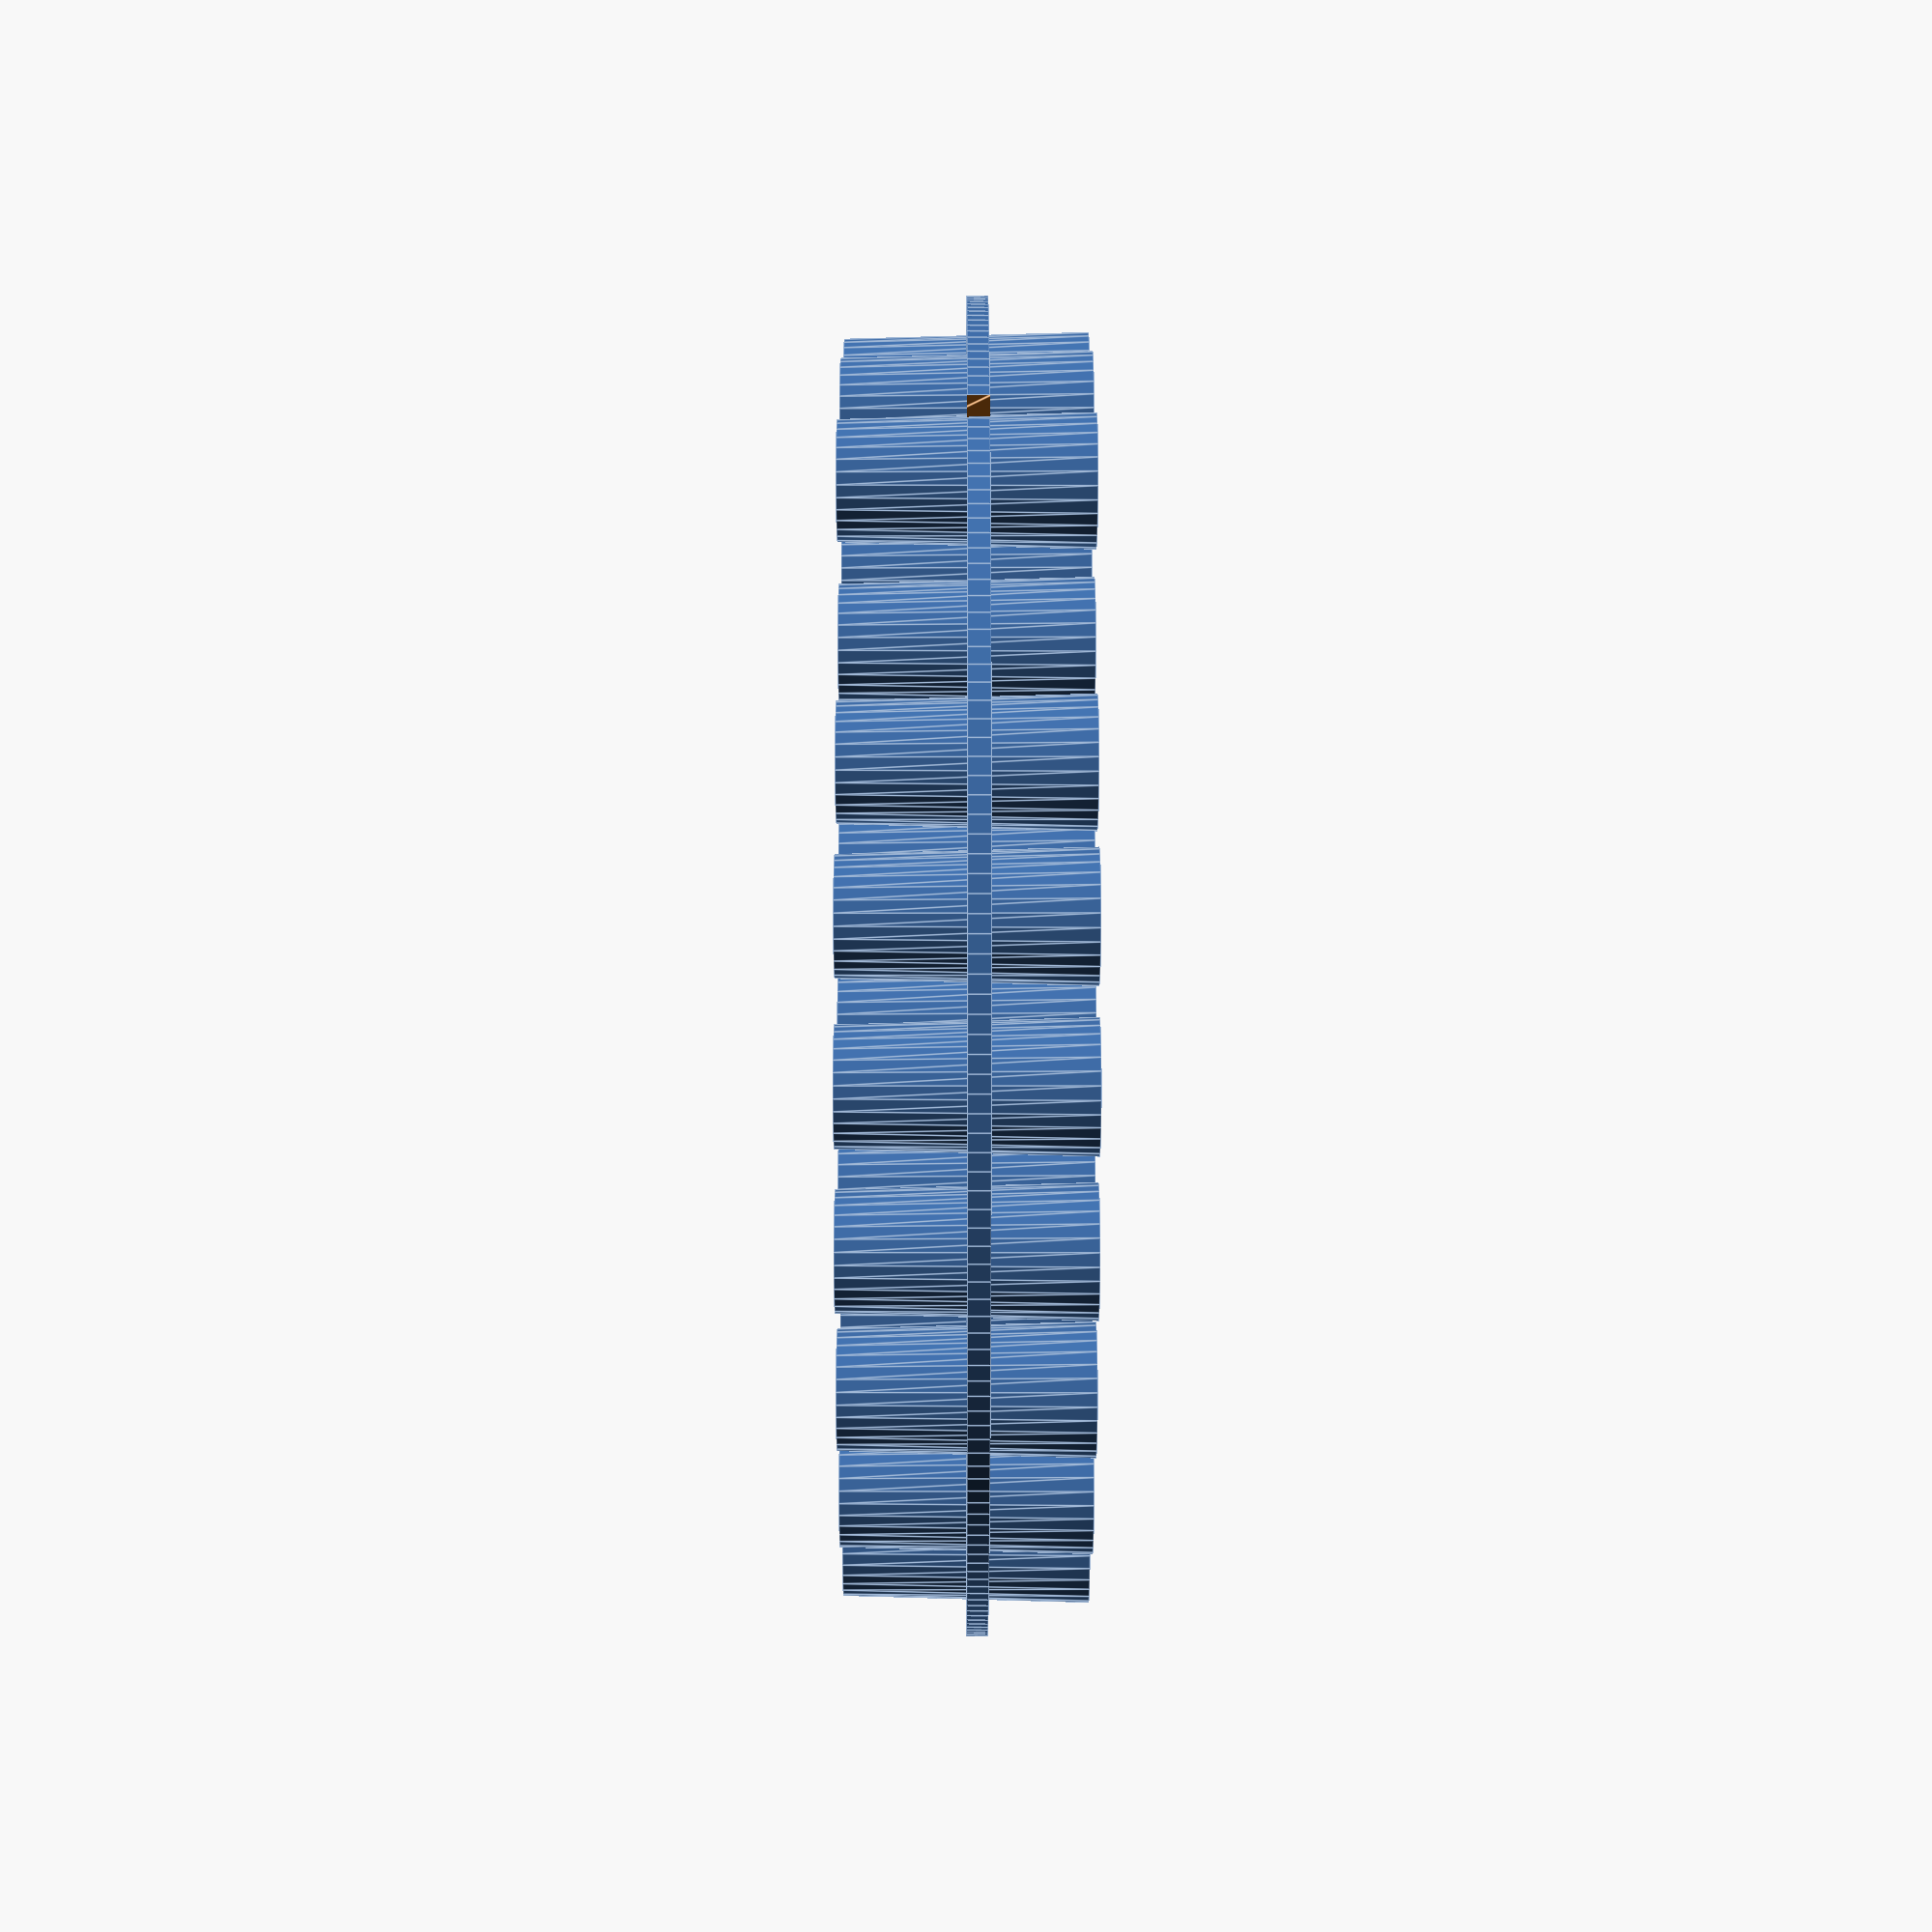
<openscad>
module hole_spiral(count){
    for (i=[1:count]){
        T=sqrt(i)*200;
        translate([T/30*cos(T),T/30*sin(T),0])
        children();
    }
}

module cut_spiral(count){
    for (i=[1:count]){
        hull(){
        T=sqrt(i)*200;
        translate([T/30*cos(T),T/30*sin(T),0])
        children();
        
            if (i==count){
                U=sqrt(i)*200;
                translate([(10+U/30)*cos(U),(10+U/30)*sin(U),0])
                children();
            }else{
                U=sqrt(i+1)*200;
                translate([U/30*cos(U),U/30*sin(U),0])
                children();

            }
        }
    }
}


difference(){
    translate([50,50,9])
    cylinder(1.6,50,50,$fn=240);
    
    translate([48,53,0])
    hole_spiral(50)
    cylinder(18,8.54/2,9.54/2,$fn=30);
    
    translate([48,53,0])
    cut_spiral(50)
    cylinder(18,3/2,3/2,$fn=16);
}
    translate([48,53,0])
    hole_spiral(50)
    cylinder(18,8.5/2,9.5/2,$fn=30);


    
</openscad>
<views>
elev=189.2 azim=17.2 roll=270.1 proj=p view=edges
</views>
